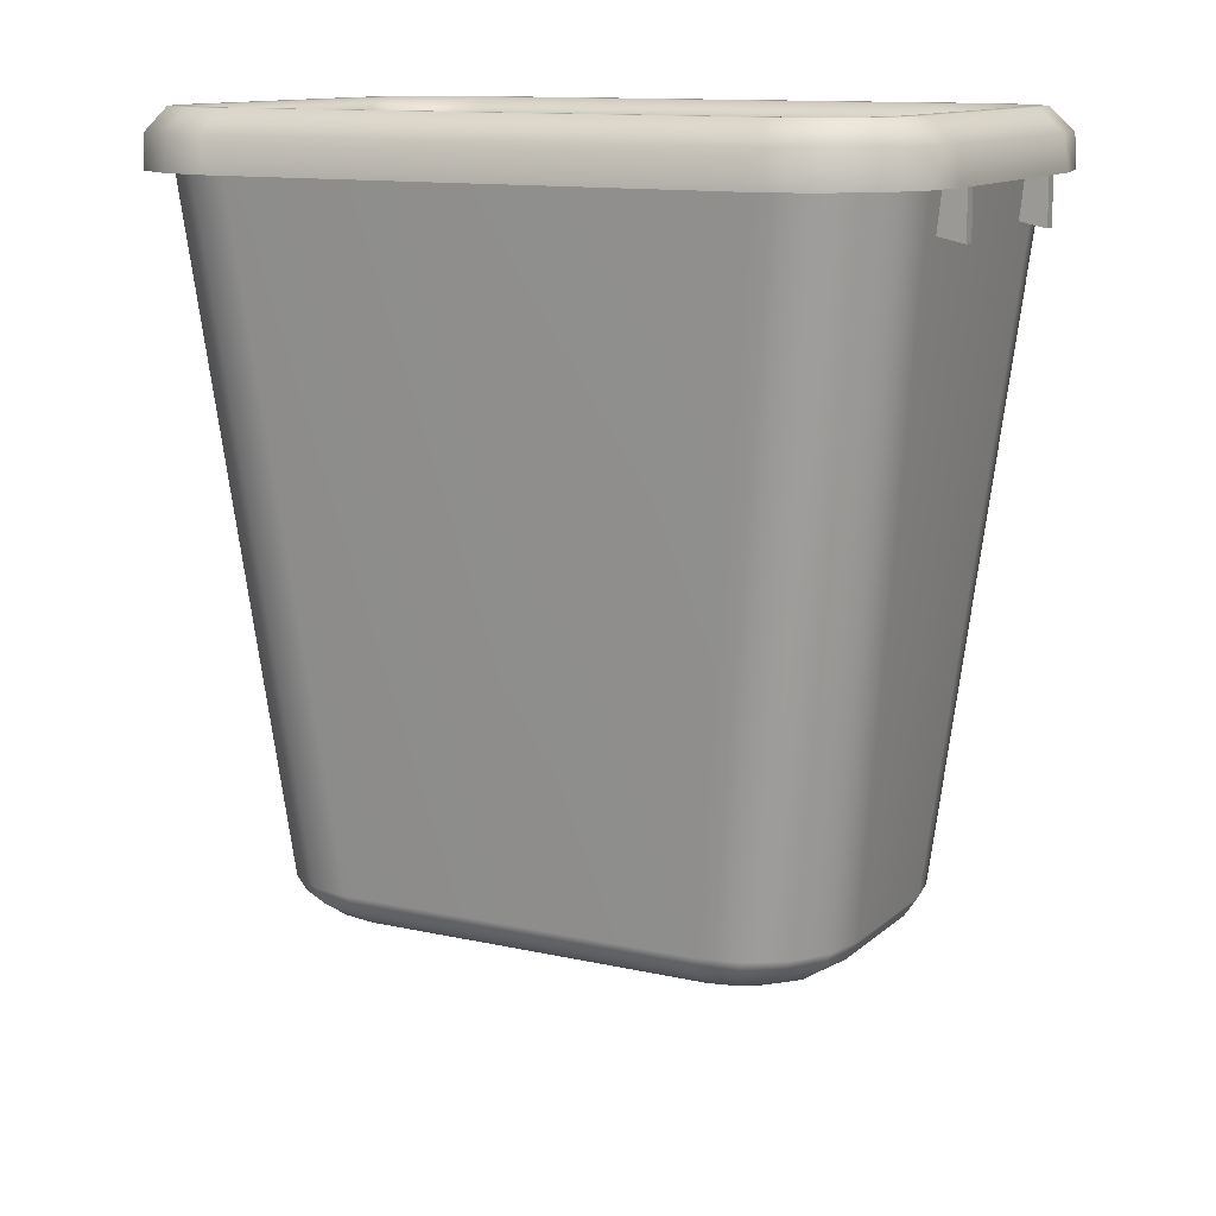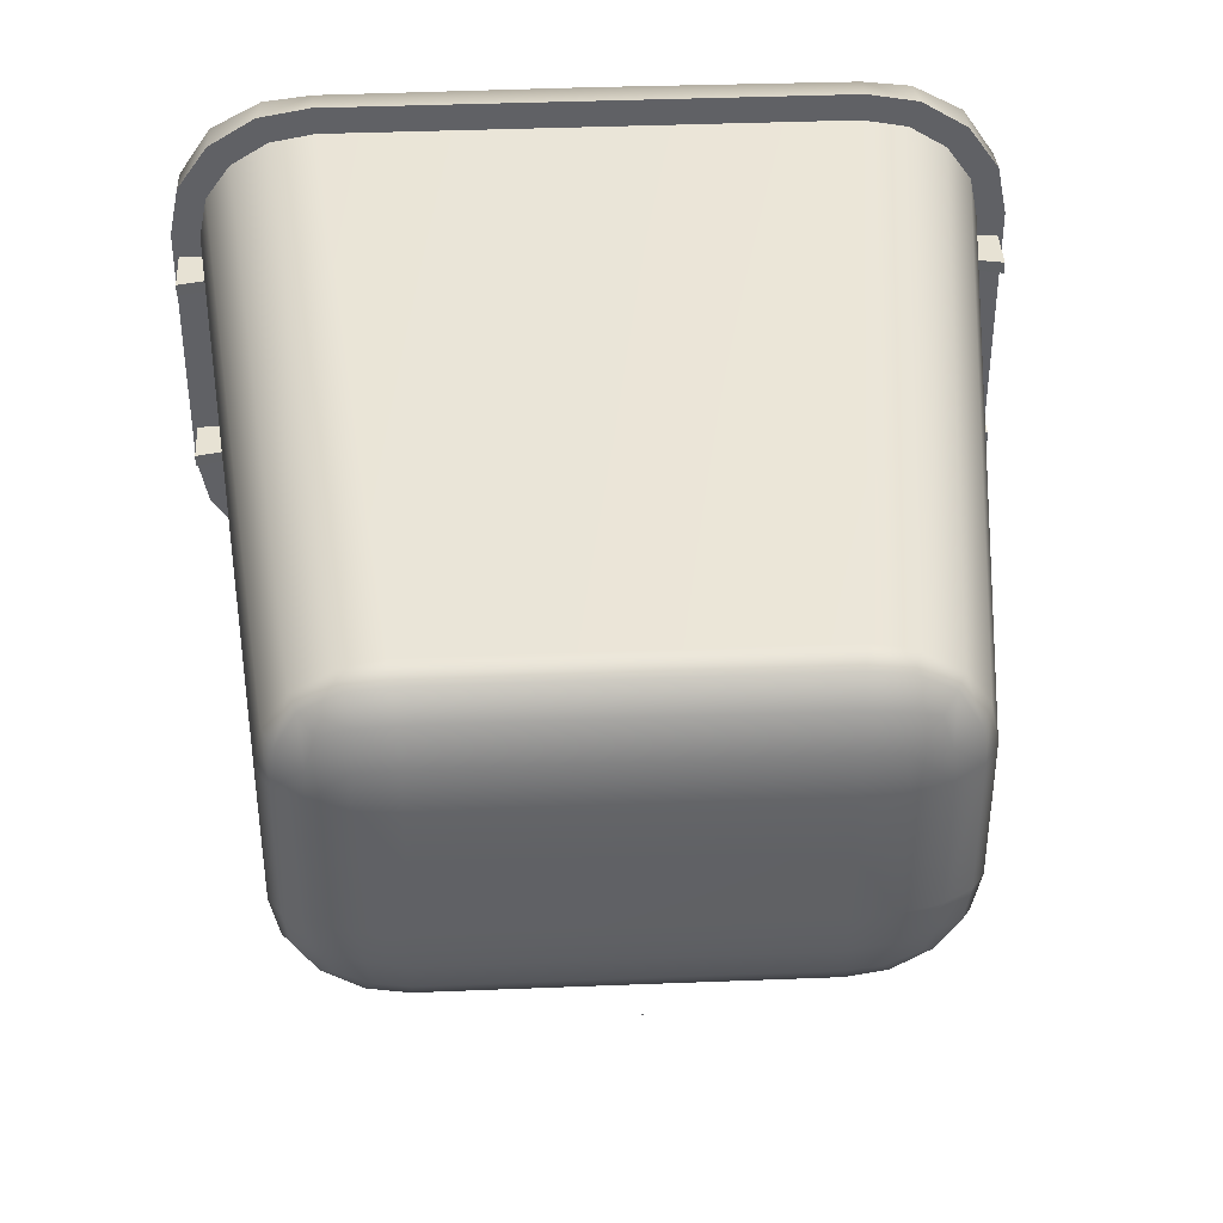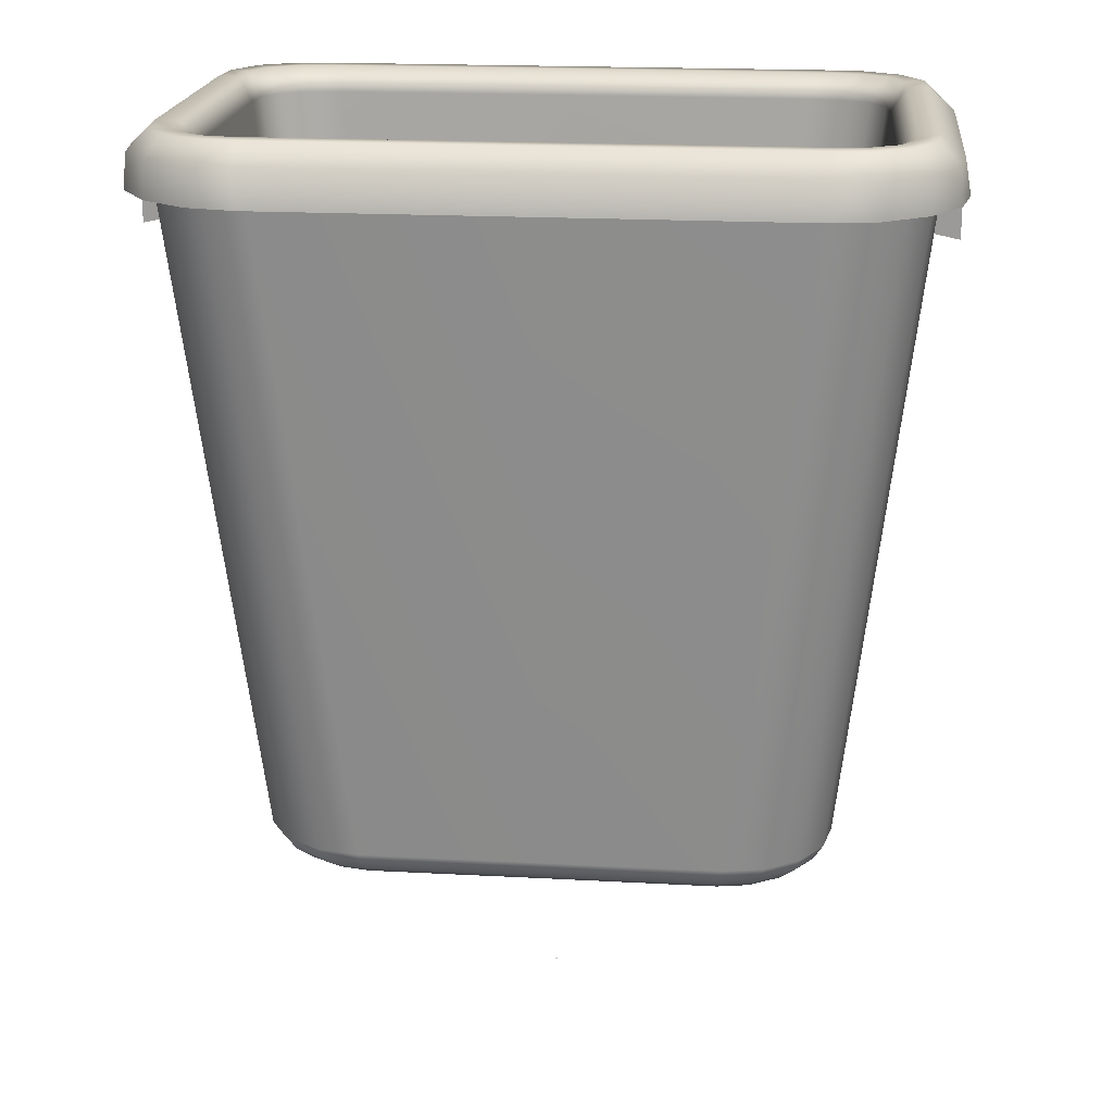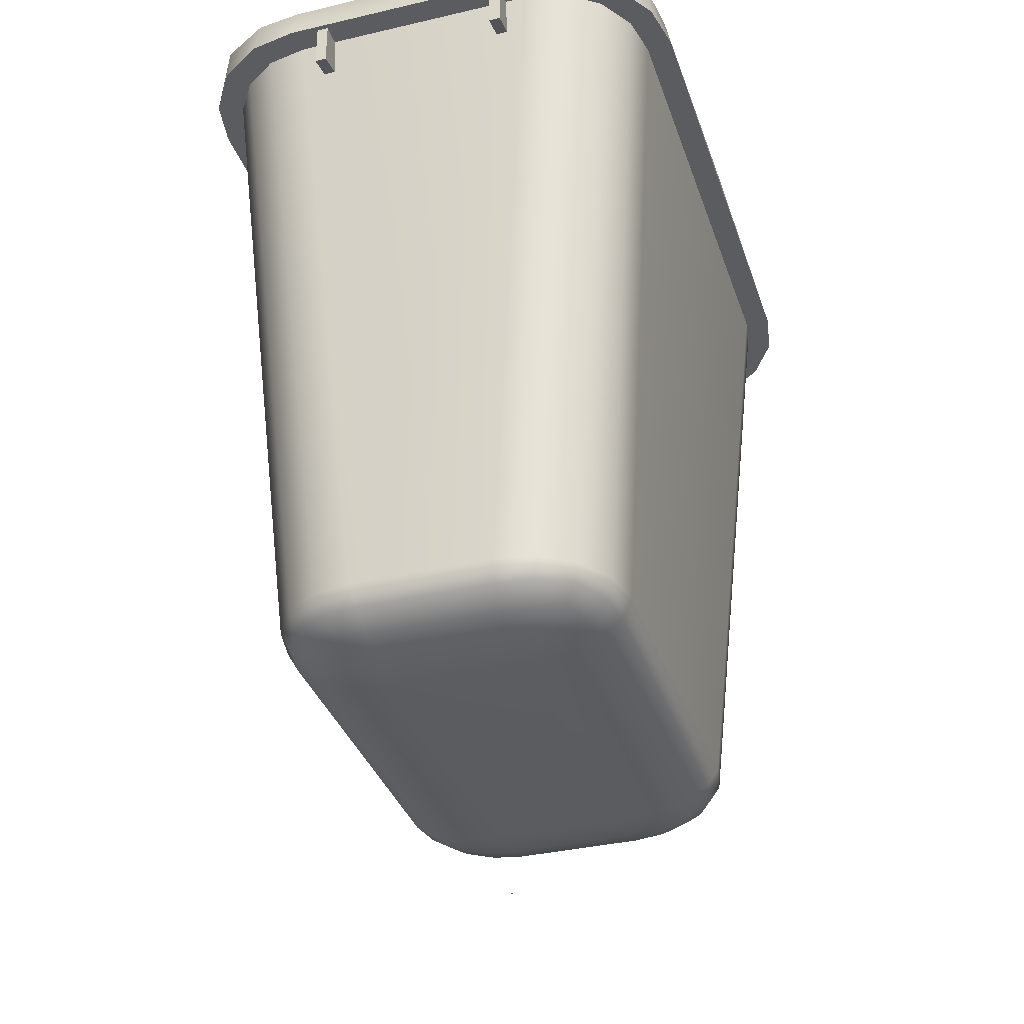
<metadata>
{"format":"obj","ext":"obj","renderer":"f3d","projection":"perspective","resolution":1024,"background":"white","views":[{"elev":12.1,"azim":28.2,"up":"+Z"},{"elev":40.0,"azim":177.2,"up":"+Y"},{"elev":19.7,"azim":5.7,"up":"+Z"},{"elev":-34.7,"azim":107.4,"up":"+Z"}]}
</metadata>
<code>
o MeshBin_1_0_GeomSubset_0
v -0.0005 -0.001193 -0.3527
v 0.0005 -0.001193 -0.3527
v -0.0005 -0.000193 -0.3527
v 0.0005 -0.000193 -0.3527
v -0.0005 -0.001193 -0.3527
v 0.0005 -0.001193 -0.3527
v -0.0005 -0.000193 -0.3527
v 0.0005 -0.000193 -0.3527
v -0.0005 -0.001193 -0.3527
v 0.0005 -0.001193 -0.3527
v -0.0005 -0.000193 -0.3527
v 0.0005 -0.000193 -0.3527
v -0.2493 0.06075 0.1808
v -0.2121 0.06075 0.1887
v -0.2493 0.06075 0.2136
v -0.2121 0.06075 0.2136
v -0.2493 0.06841 0.2136
v -0.2121 0.06841 0.2136
v -0.2493 0.06841 0.1808
v -0.2121 0.06841 0.1887
v -0.2493 -0.067 0.1808
v -0.2121 -0.067 0.1887
v -0.2493 -0.067 0.2136
v -0.2121 -0.067 0.2136
v -0.2493 -0.05934 0.2136
v -0.2121 -0.05934 0.2136
v -0.2493 -0.05934 0.1808
v -0.2121 -0.05934 0.1887
v -0.1444 -0.111 -0.2206
v -0.1669 -0.09603 -0.2206
v -0.182 -0.07355 -0.2207
v -0.1873 -0.04705 -0.2207
v -0.1792 -0.04547 -0.2333
v -0.1627 -0.04442 -0.2436
v -0.1398 -0.04405 -0.2505
v -0.1135 -0.04439 -0.2529
v -0.1133 -0.07042 -0.2505
v -0.1141 -0.09295 -0.2436
v -0.1156 -0.109 -0.2331
v -0.1178 -0.1163 -0.2206
v -0.182 0.07217 -0.2206
v -0.1669 0.09464 -0.2206
v -0.1444 0.1097 -0.2205
v -0.1178 0.1149 -0.2205
v -0.1153 0.1075 -0.2331
v -0.1135 0.09131 -0.2435
v -0.1126 0.06852 -0.2504
v -0.1127 0.0422 -0.2528
v -0.1393 0.04196 -0.2505
v -0.1624 0.04253 -0.2436
v -0.1791 0.04382 -0.2332
v -0.1873 0.04566 -0.2206
v -0.1614 0.1516 0.2112
v -0.1896 0.1464 0.2112
v -0.2136 0.1314 0.2112
v -0.2296 0.1091 0.2112
v -0.2352 0.08272 0.2112
v -0.2299 -0.1106 0.2112
v -0.2148 -0.1331 0.2112
v -0.1923 -0.1481 0.2112
v -0.1657 -0.1533 0.2112
v -0.2352 -0.0841 0.2112
v -0.1396 -0.1056 -0.2319
v -0.1627 -0.09228 -0.2303
v -0.1759 -0.06936 -0.232
v -0.1605 -0.06458 -0.2426
v -0.1371 -0.06768 -0.2488
v -0.1343 -0.09078 -0.2426
v -0.1543 -0.08435 -0.2395
v -0.1758 0.0678 -0.232
v -0.1626 0.09081 -0.2302
v -0.1394 0.1041 -0.2319
v -0.1339 0.08915 -0.2425
v -0.1366 0.06582 -0.2488
v -0.1603 0.06283 -0.2426
v -0.154 0.08274 -0.2394
v -0.1691 -0.1381 0.2476
v -0.1658 0.137 0.2476
v -0.2214 0.08465 0.2476
v -0.2214 -0.08612 0.2476
v -0.1878 0.1351 0.2476
v -0.2079 0.1242 0.2476
v -0.2194 0.1053 0.2476
v -0.2194 -0.1069 0.2476
v -0.2085 -0.1258 0.2476
v -0.1897 -0.1363 0.2476
v -0.1644 -0.1265 0.2427
v -0.1612 0.1254 0.2427
v -0.2153 0.07747 0.2427
v -0.2152 -0.07891 0.2427
v -0.1826 0.1237 0.2427
v -0.2021 0.1137 0.2427
v -0.2133 0.09633 0.2427
v -0.2133 -0.09796 0.2427
v -0.2027 -0.1152 0.2427
v -0.1844 -0.1248 0.2427
v -0.1604 -0.117 0.2334
v -0.1572 0.1159 0.2334
v -0.2089 0.07226 0.2334
v -0.2089 -0.07362 0.2334
v -0.1782 0.1141 0.2334
v -0.1965 0.1053 0.2334
v -0.2068 0.08992 0.2334
v -0.2069 -0.09141 0.2334
v -0.1972 -0.1067 0.2334
v -0.1801 -0.1152 0.2334
v -0.123 -0.08989 -0.2102
v -0.1206 0.08879 -0.2099
v -0.1602 0.05532 -0.2099
v -0.1602 -0.05663 -0.2099
v -0.1367 0.08746 -0.2092
v -0.1507 0.0807 -0.2089
v -0.1586 0.06887 -0.2092
v -0.1587 -0.07027 -0.2093
v -0.1513 -0.08202 -0.2091
v -0.1382 -0.08854 -0.2095
v -0.1709 -0.1663 0.2334
v -0.1672 -0.1707 0.2112
v -0.1628 0.169 0.2112
v -0.1628 0.1647 0.2334
v -0.2501 0.08204 0.2334
v -0.2526 0.08441 0.2112
v -0.2526 -0.08567 0.2112
v -0.2488 -0.08431 0.2334
v -0.1958 0.1631 0.2112
v -0.1935 0.1611 0.2334
v -0.226 0.1446 0.2112
v -0.2256 0.1437 0.2334
v -0.2461 0.116 0.2112
v -0.2462 0.1128 0.2334
v -0.2466 -0.1172 0.2112
v -0.2449 -0.114 0.2334
v -0.2276 -0.1458 0.2112
v -0.2269 -0.1451 0.2334
v -0.1988 -0.1647 0.2112
v -0.1957 -0.1642 0.2334
v -0.1699 -0.1498 0.2476
v -0.1665 0.149 0.2476
v -0.2335 -0.08692 0.2476
v -0.2336 0.0855 0.2476
v -0.1919 0.1472 0.2476
v -0.2171 0.1339 0.2476
v -0.2315 0.1098 0.2476
v -0.2315 -0.1112 0.2476
v -0.2177 -0.1351 0.2476
v -0.1938 -0.1481 0.2476
v 0 -0.0899 -0.2101
v 0 -0.117 0.2334
v 0 -0.1265 0.2427
v 0 -0.1381 0.2476
v 0 -0.1499 0.2476
v 0 -0.1661 0.2334
v 0 -0.1705 0.2112
v 0 -0.1532 0.2112
v 0 -0.1163 -0.2205
v 0 -0.1089 -0.2331
v 0 -0.09282 -0.2435
v 0 -0.07016 -0.2504
v 0 -0.04398 -0.2528
v 0 0.0426 -0.2528
v 0 0.06877 -0.2504
v 0 0.09143 -0.2435
v 0 0.1075 -0.233
v 0 0.1149 -0.2205
v 0 0.1516 0.2112
v 0 0.169 0.2112
v 0 0.1654 0.2334
v 0 0.149 0.2476
v 0 0.137 0.2476
v 0 0.1254 0.2427
v 0 0.1159 0.2334
v 0 0.0888 -0.2099
v 0 0.05532 -0.2099
v 0 -0.05663 -0.2099
v 0 0.0807 -0.2089
v 0 0.06887 -0.2092
v 0 -0.07027 -0.2093
v 0 -0.08202 -0.2091
v -0.1207 0.0807 -0.2089
v -0.1208 0.06887 -0.2092
v -0.121 0.05532 -0.2099
v -0.1226 -0.05663 -0.2099
v -0.1227 -0.07027 -0.2093
v -0.1229 -0.08202 -0.2091
v 0.2493 0.06075 0.1808
v 0.2121 0.06075 0.1887
v 0.2493 0.06075 0.2136
v 0.2121 0.06075 0.2136
v 0.2493 0.06841 0.2136
v 0.2121 0.06841 0.2136
v 0.2493 0.06841 0.1808
v 0.2121 0.06841 0.1887
v 0.2493 -0.067 0.1808
v 0.2121 -0.067 0.1887
v 0.2493 -0.067 0.2136
v 0.2121 -0.067 0.2136
v 0.2493 -0.05934 0.2136
v 0.2121 -0.05934 0.2136
v 0.2493 -0.05934 0.1808
v 0.2121 -0.05934 0.1887
v 0.1444 -0.111 -0.2206
v 0.1669 -0.09603 -0.2206
v 0.182 -0.07355 -0.2207
v 0.1873 -0.04705 -0.2207
v 0.1792 -0.04547 -0.2333
v 0.1627 -0.04442 -0.2436
v 0.1398 -0.04405 -0.2505
v 0.1135 -0.04439 -0.2529
v 0.1133 -0.07042 -0.2505
v 0.1141 -0.09295 -0.2436
v 0.1156 -0.109 -0.2331
v 0.1178 -0.1163 -0.2206
v 0.182 0.07217 -0.2206
v 0.1669 0.09464 -0.2206
v 0.1444 0.1097 -0.2205
v 0.1178 0.1149 -0.2205
v 0.1153 0.1075 -0.2331
v 0.1135 0.09131 -0.2435
v 0.1126 0.06852 -0.2504
v 0.1127 0.0422 -0.2528
v 0.1393 0.04196 -0.2505
v 0.1624 0.04253 -0.2436
v 0.1791 0.04382 -0.2332
v 0.1873 0.04566 -0.2206
v 0.1614 0.1516 0.2112
v 0.1896 0.1464 0.2112
v 0.2136 0.1314 0.2112
v 0.2296 0.1091 0.2112
v 0.2352 0.08272 0.2112
v 0.2299 -0.1106 0.2112
v 0.2148 -0.1331 0.2112
v 0.1923 -0.1481 0.2112
v 0.1657 -0.1533 0.2112
v 0.2352 -0.0841 0.2112
v 0.1396 -0.1056 -0.2319
v 0.1627 -0.09228 -0.2303
v 0.1759 -0.06936 -0.232
v 0.1605 -0.06458 -0.2426
v 0.1371 -0.06768 -0.2488
v 0.1343 -0.09078 -0.2426
v 0.1543 -0.08435 -0.2395
v 0.1758 0.0678 -0.232
v 0.1626 0.09081 -0.2302
v 0.1394 0.1041 -0.2319
v 0.1339 0.08915 -0.2425
v 0.1366 0.06582 -0.2488
v 0.1603 0.06283 -0.2426
v 0.154 0.08274 -0.2394
v 0.1691 -0.1381 0.2476
v 0.1658 0.137 0.2476
v 0.2214 0.08465 0.2476
v 0.2214 -0.08612 0.2476
v 0.1878 0.1351 0.2476
v 0.2079 0.1242 0.2476
v 0.2194 0.1053 0.2476
v 0.2194 -0.1069 0.2476
v 0.2085 -0.1258 0.2476
v 0.1897 -0.1363 0.2476
v 0.1644 -0.1265 0.2427
v 0.1612 0.1254 0.2427
v 0.2153 0.07747 0.2427
v 0.2152 -0.07891 0.2427
v 0.1826 0.1237 0.2427
v 0.2021 0.1137 0.2427
v 0.2133 0.09633 0.2427
v 0.2133 -0.09796 0.2427
v 0.2027 -0.1152 0.2427
v 0.1844 -0.1248 0.2427
v 0.1604 -0.117 0.2334
v 0.1572 0.1159 0.2334
v 0.2089 0.07226 0.2334
v 0.2089 -0.07362 0.2334
v 0.1782 0.1141 0.2334
v 0.1965 0.1053 0.2334
v 0.2068 0.08992 0.2334
v 0.2069 -0.09141 0.2334
v 0.1972 -0.1067 0.2334
v 0.1801 -0.1152 0.2334
v 0.123 -0.08989 -0.2102
v 0.1206 0.08879 -0.2099
v 0.1602 0.05532 -0.2099
v 0.1602 -0.05663 -0.2099
v 0.1367 0.08746 -0.2092
v 0.1507 0.0807 -0.2089
v 0.1586 0.06887 -0.2092
v 0.1587 -0.07027 -0.2093
v 0.1513 -0.08202 -0.2091
v 0.1382 -0.08854 -0.2095
v 0.1709 -0.1663 0.2334
v 0.1672 -0.1707 0.2112
v 0.1628 0.169 0.2112
v 0.1628 0.1647 0.2334
v 0.2501 0.08204 0.2334
v 0.2526 0.08441 0.2112
v 0.2526 -0.08567 0.2112
v 0.2488 -0.08431 0.2334
v 0.1958 0.1631 0.2112
v 0.1935 0.1611 0.2334
v 0.226 0.1446 0.2112
v 0.2256 0.1437 0.2334
v 0.2461 0.116 0.2112
v 0.2462 0.1128 0.2334
v 0.2466 -0.1172 0.2112
v 0.2449 -0.114 0.2334
v 0.2276 -0.1458 0.2112
v 0.2269 -0.1451 0.2334
v 0.1988 -0.1647 0.2112
v 0.1957 -0.1642 0.2334
v 0.1699 -0.1498 0.2476
v 0.1665 0.149 0.2476
v 0.2335 -0.08692 0.2476
v 0.2336 0.0855 0.2476
v 0.1919 0.1472 0.2476
v 0.2171 0.1339 0.2476
v 0.2315 0.1098 0.2476
v 0.2315 -0.1112 0.2476
v 0.2177 -0.1351 0.2476
v 0.1938 -0.1481 0.2476
v 0.1207 0.0807 -0.2089
v 0.1208 0.06887 -0.2092
v 0.121 0.05532 -0.2099
v 0.1226 -0.05663 -0.2099
v 0.1227 -0.07027 -0.2093
v 0.1229 -0.08202 -0.2091
f 1 2 4 3
f 13 14 16 15
f 15 16 18 17
f 17 18 20 19
f 19 20 14 13
f 14 20 18 16
f 19 13 15 17
f 21 22 24 23
f 23 24 26 25
f 25 26 28 27
f 27 28 22 21
f 22 28 26 24
f 27 21 23 25
f 32 31 58 62
f 31 30 59 58
f 30 29 60 59
f 29 40 61 60
f 36 35 49 48
f 35 34 50 49
f 34 33 51 50
f 33 32 52 51
f 44 43 54 53
f 43 42 55 54
f 42 41 56 55
f 41 52 57 56
f 121 122 123 124
f 57 52 32 62
f 39 40 29 63
f 63 29 30 64
f 64 30 31 65
f 31 32 33 65
f 65 33 34 66
f 66 34 35 67
f 35 36 37 67
f 67 37 38 68
f 68 38 39 63
f 68 63 64 69
f 64 65 66 69
f 66 67 68 69
f 51 52 41 70
f 70 41 42 71
f 71 42 43 72
f 43 44 45 72
f 72 45 46 73
f 73 46 47 74
f 47 48 49 74
f 74 49 50 75
f 75 50 51 70
f 75 70 71 76
f 71 72 73 76
f 73 74 75 76
f 120 119 125 126
f 126 125 127 128
f 128 127 129 130
f 129 122 121 130
f 124 123 131 132
f 132 131 133 134
f 134 133 135 136
f 135 118 117 136
f 121 124 139 140
f 120 126 141 138
f 126 128 142 141
f 128 130 143 142
f 130 121 140 143
f 124 132 144 139
f 132 134 145 144
f 134 136 146 145
f 136 117 137 146
f 79 80 90 89
f 78 81 91 88
f 81 82 92 91
f 82 83 93 92
f 83 79 89 93
f 80 84 94 90
f 84 85 95 94
f 85 86 96 95
f 86 77 87 96
f 89 90 100 99
f 88 91 101 98
f 91 92 102 101
f 92 93 103 102
f 93 89 99 103
f 90 94 104 100
f 94 95 105 104
f 95 96 106 105
f 96 87 97 106
f 99 100 110 109
f 98 101 111 108
f 101 102 112 111
f 102 103 113 112
f 103 99 109 113
f 100 104 114 110
f 104 105 115 114
f 105 106 116 115
f 106 97 107 116
f 57 62 123 122
f 53 54 125 119
f 54 55 127 125
f 55 56 129 127
f 56 57 122 129
f 62 58 131 123
f 58 59 133 131
f 59 60 135 133
f 60 61 118 135
f 80 79 140 139
f 81 78 138 141
f 82 81 141 142
f 83 82 142 143
f 79 83 143 140
f 84 80 139 144
f 85 84 144 145
f 86 85 145 146
f 77 86 146 137
f 97 148 147 107
f 87 149 148 97
f 77 150 149 87
f 151 150 77 137
f 117 152 151 137
f 153 152 117 118
f 61 154 153 118
f 155 154 61 40
f 40 39 156 155
f 39 38 157 156
f 38 37 158 157
f 37 36 159 158
f 48 160 159 36
f 48 47 161 160
f 47 46 162 161
f 46 45 163 162
f 45 44 164 163
f 165 164 44 53
f 166 165 53 119
f 167 166 119 120
f 168 167 120 138
f 78 169 168 138
f 170 169 78 88
f 171 170 88 98
f 172 171 98 108
f 181 182 174 173
f 175 172 108 179
f 179 180 176 175
f 180 181 173 176
f 182 183 177 174
f 183 184 178 177
f 147 178 184 107
f 179 108 111 112
f 112 113 180 179
f 113 109 181 180
f 109 110 182 181
f 110 114 183 182
f 114 115 184 183
f 107 184 115 116
f 185 187 188 186
f 187 189 190 188
f 189 191 192 190
f 191 185 186 192
f 186 188 190 192
f 191 189 187 185
f 193 195 196 194
f 195 197 198 196
f 197 199 200 198
f 199 193 194 200
f 194 196 198 200
f 199 197 195 193
f 204 234 230 203
f 203 230 231 202
f 202 231 232 201
f 201 232 233 212
f 208 220 221 207
f 207 221 222 206
f 206 222 223 205
f 205 223 224 204
f 216 225 226 215
f 215 226 227 214
f 214 227 228 213
f 213 228 229 224
f 293 296 295 294
f 229 234 204 224
f 211 235 201 212
f 235 236 202 201
f 236 237 203 202
f 203 237 205 204
f 237 238 206 205
f 238 239 207 206
f 207 239 209 208
f 239 240 210 209
f 240 235 211 210
f 240 241 236 235
f 236 241 238 237
f 238 241 240 239
f 223 242 213 224
f 242 243 214 213
f 243 244 215 214
f 215 244 217 216
f 244 245 218 217
f 245 246 219 218
f 219 246 221 220
f 246 247 222 221
f 247 242 223 222
f 247 248 243 242
f 243 248 245 244
f 245 248 247 246
f 292 298 297 291
f 298 300 299 297
f 300 302 301 299
f 301 302 293 294
f 296 304 303 295
f 304 306 305 303
f 306 308 307 305
f 307 308 289 290
f 293 312 311 296
f 292 310 313 298
f 298 313 314 300
f 300 314 315 302
f 302 315 312 293
f 296 311 316 304
f 304 316 317 306
f 306 317 318 308
f 308 318 309 289
f 251 261 262 252
f 250 260 263 253
f 253 263 264 254
f 254 264 265 255
f 255 265 261 251
f 252 262 266 256
f 256 266 267 257
f 257 267 268 258
f 258 268 259 249
f 261 271 272 262
f 260 270 273 263
f 263 273 274 264
f 264 274 275 265
f 265 275 271 261
f 262 272 276 266
f 266 276 277 267
f 267 277 278 268
f 268 278 269 259
f 271 281 282 272
f 270 280 283 273
f 273 283 284 274
f 274 284 285 275
f 275 285 281 271
f 272 282 286 276
f 276 286 287 277
f 277 287 288 278
f 278 288 279 269
f 229 294 295 234
f 225 291 297 226
f 226 297 299 227
f 227 299 301 228
f 228 301 294 229
f 234 295 303 230
f 230 303 305 231
f 231 305 307 232
f 232 307 290 233
f 252 311 312 251
f 253 313 310 250
f 254 314 313 253
f 255 315 314 254
f 251 312 315 255
f 256 316 311 252
f 257 317 316 256
f 258 318 317 257
f 249 309 318 258
f 269 279 147 148
f 259 269 148 149
f 249 259 149 150
f 151 309 249 150
f 289 309 151 152
f 153 290 289 152
f 233 290 153 154
f 155 212 233 154
f 212 155 156 211
f 211 156 157 210
f 210 157 158 209
f 209 158 159 208
f 220 208 159 160
f 220 160 161 219
f 219 161 162 218
f 218 162 163 217
f 217 163 164 216
f 165 225 216 164
f 166 291 225 165
f 167 292 291 166
f 168 310 292 167
f 250 310 168 169
f 170 260 250 169
f 171 270 260 170
f 172 280 270 171
f 321 173 174 322
f 175 319 280 172
f 319 175 176 320
f 320 176 173 321
f 322 174 177 323
f 323 177 178 324
f 147 279 324 178
f 319 284 283 280
f 284 319 320 285
f 285 320 321 281
f 281 321 322 282
f 282 322 323 286
f 286 323 324 287
f 279 288 287 324

</code>
